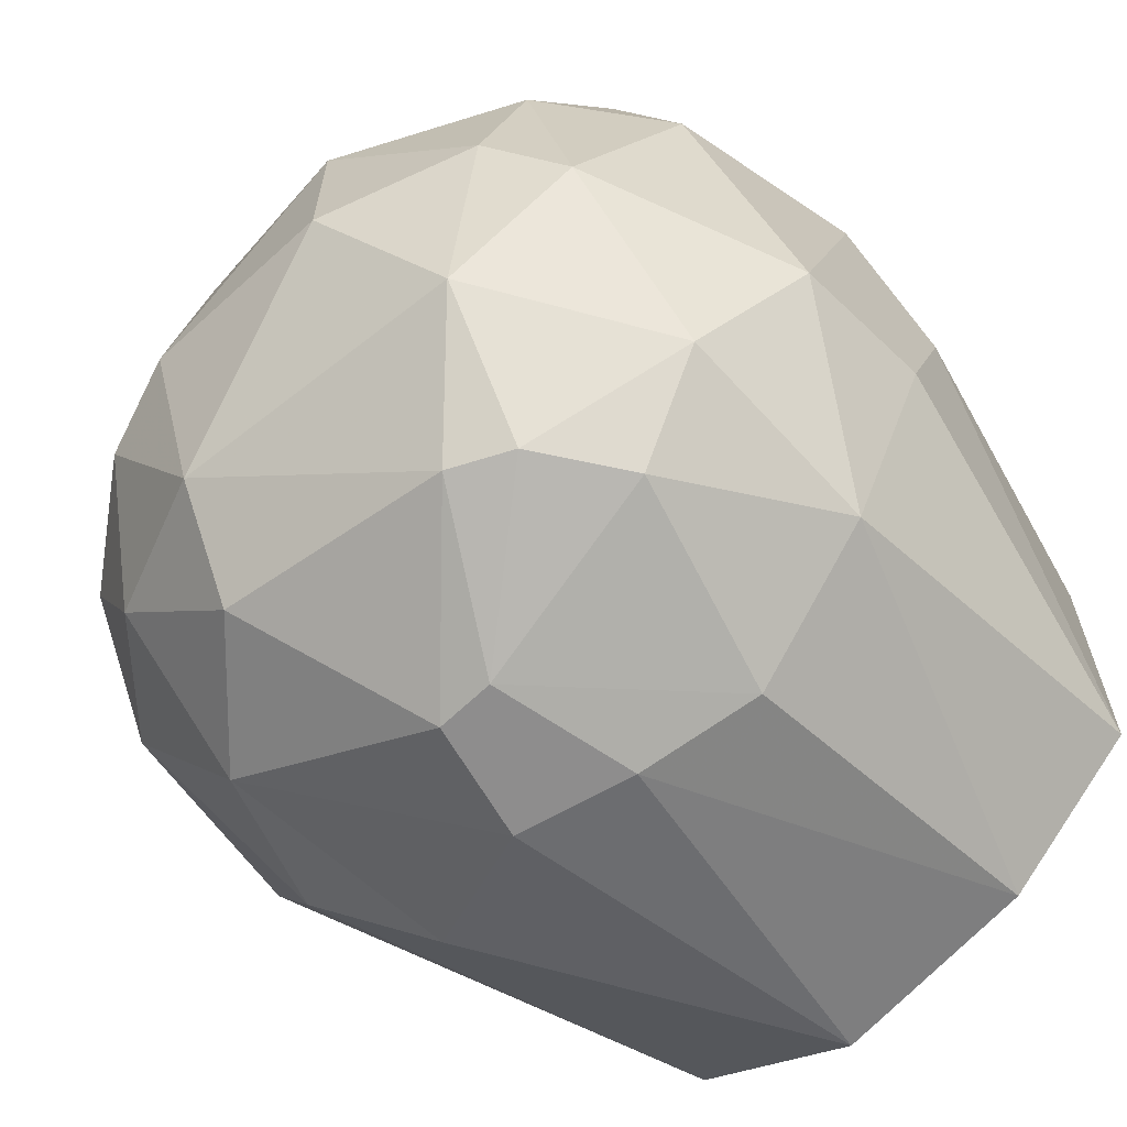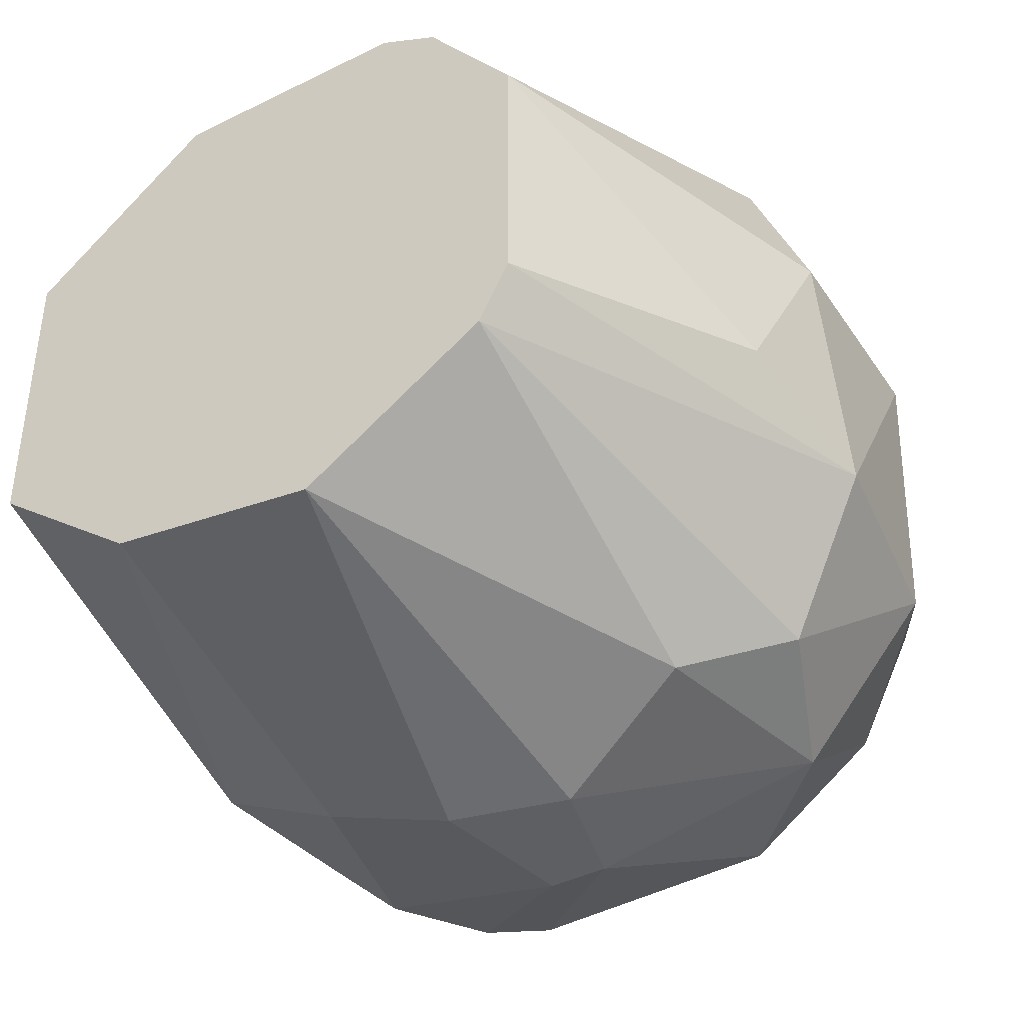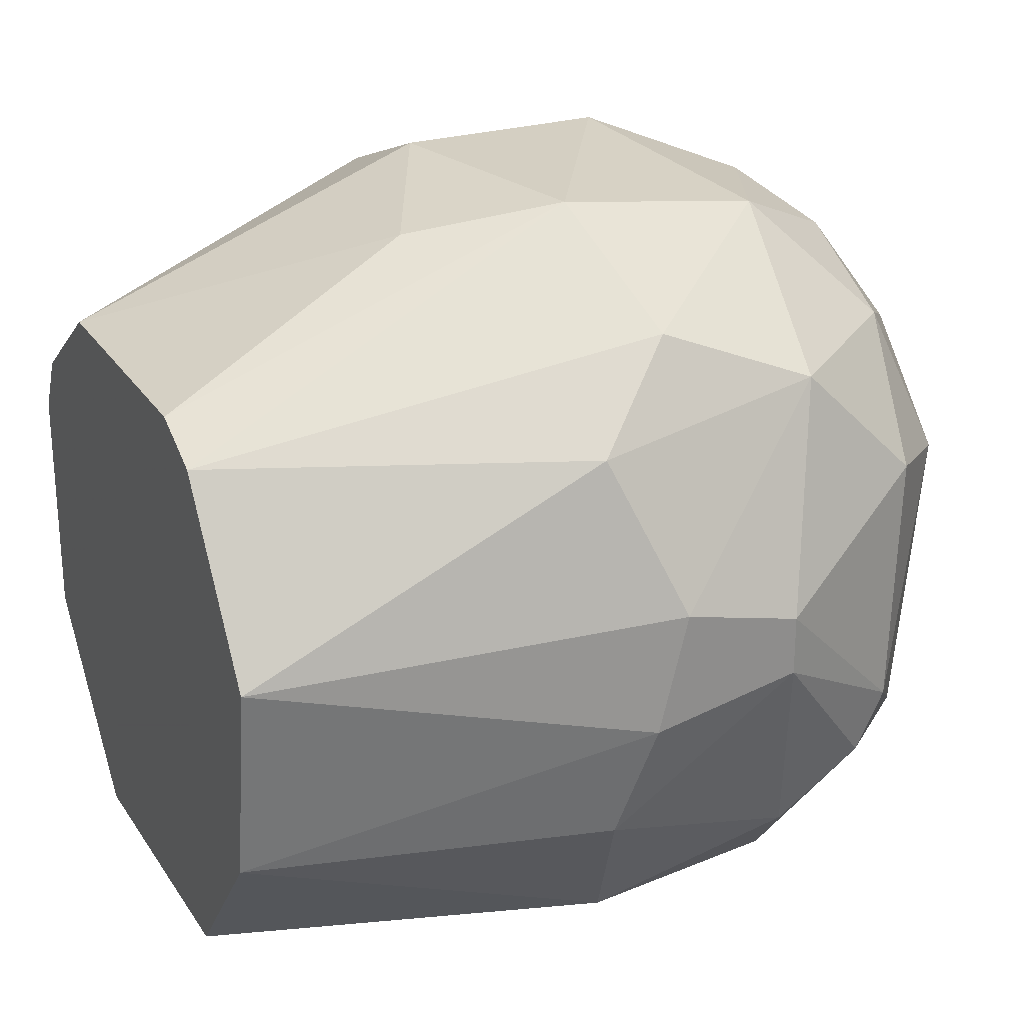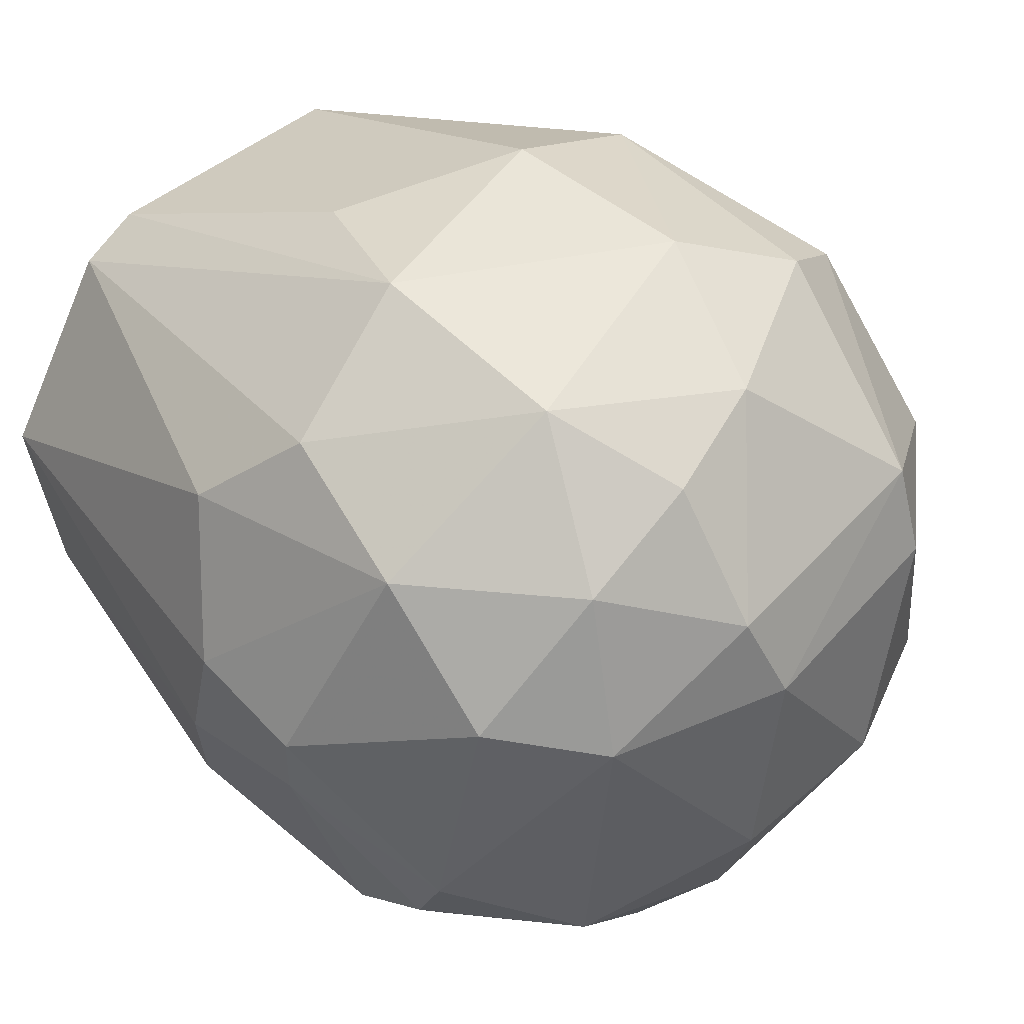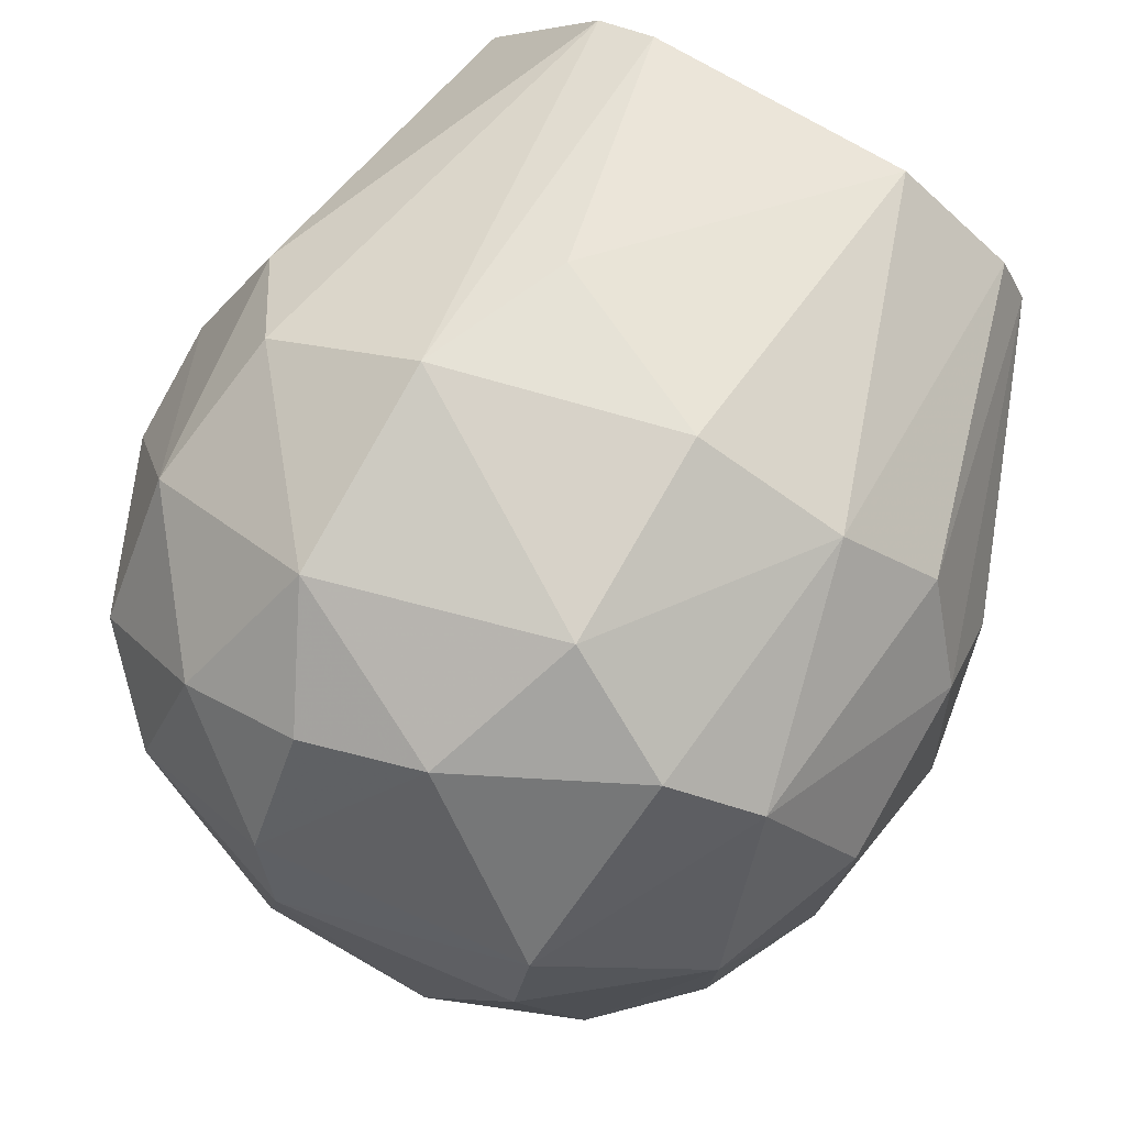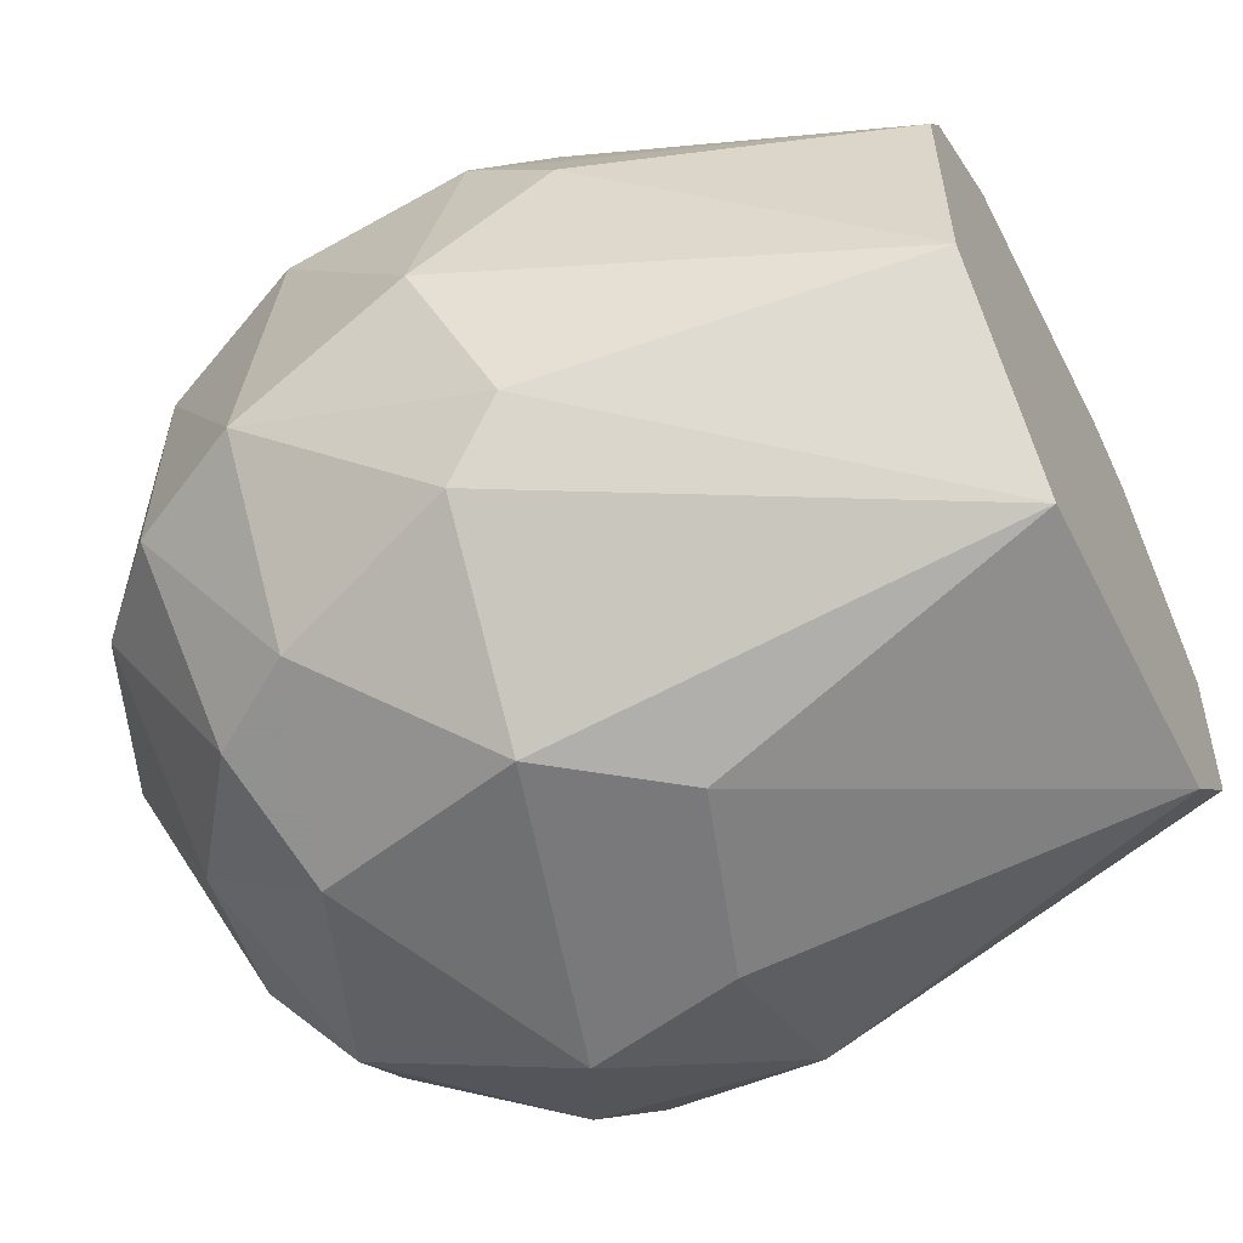
<metadata>
{"format":"obj","ext":"obj","renderer":"f3d","projection":"perspective","resolution":1024,"background":"white","views":[{"elev":-64.7,"azim":-46.0,"up":"+Z"},{"elev":-42.0,"azim":120.8,"up":"+Z"},{"elev":25.7,"azim":154.3,"up":"+Y"},{"elev":44.9,"azim":-135.1,"up":"+Y"},{"elev":77.3,"azim":-60.2,"up":"+Y"},{"elev":-57.9,"azim":27.0,"up":"+Y"}]}
</metadata>
<code>
v -0.02684 0.01219 0.003251
v -0.02684 0.01004 0.008624
v -0.02684 -0.01038 0.01293
v -0.02684 0.005739 -0.01286
v -0.02684 -0.008228 -0.01394
v -0.04081 0.006815 -0.007492
v -0.04081 0.008963 -0.003191
v -0.04081 -0.0136 -0.004267
v -0.03866 -0.0136 0.007555
v -0.03866 -0.006081 -0.01286
v -0.03328 -0.000709 -0.01502
v -0.03328 -0.002854 -0.01502
v -0.03328 -0.01683 -0.005342
v -0.02469 0.000361 0.014
v -0.04403 0.004665 -0.003191
v -0.04403 0.001441 0.006477
v -0.03006 -0.01683 0.005401
v -0.03006 0.008963 -0.01072
v -0.04188 -0.01253 0.003251
v -0.04188 -0.009302 -0.008564
v -0.03651 0.01111 -0.005342
v -0.03651 0.01004 0.007555
v -0.02791 -0.01683 -0.004267
v -0.02791 -0.0136 -0.01072
v -0.02791 -0.003931 -0.01502
v -0.02791 0.003591 0.014
v -0.03436 0.01219 0.003251
v -0.03436 0.002515 0.014
v -0.03436 -0.01038 -0.01286
v -0.02576 0.006815 0.01185
v -0.02576 -0.01683 0.002176
v -0.04511 -0.006081 -0.003191
v -0.04511 -0.006081 0.003251
v -0.04511 0.001441 -0.002116
v -0.03973 -0.007155 0.01185
v -0.03973 0.002515 -0.01179
v -0.03973 0.01004 0.001101
v -0.03973 0.001441 0.01185
v -0.03758 -0.01575 0.003251
v -0.03758 -0.008228 -0.01286
v -0.02361 0.01111 -0.003191
v -0.01394 -0.000709 -0.01179
v -0.01394 -0.007155 0.009699
v -0.01394 0.006815 -0.005342
v -0.01394 0.006815 0.004326
v -0.01394 -0.0136 -0.006417
v -0.01394 -0.0136 0.004326
v -0.01394 0.003591 0.008624
v -0.01394 0.005739 -0.007492
v -0.01394 0.001441 0.009699
v -0.01394 -0.008228 -0.01072
v -0.04296 0.004665 0.006477
v -0.04296 -0.01145 -0.002116
v -0.04296 -0.006081 0.008624
v -0.04296 0.001441 -0.008564
v -0.02899 0.000361 -0.01502
v -0.02899 -0.01253 0.01185
v -0.02899 0.01219 -0.005342
v -0.02899 -0.005001 0.01508
v -0.03543 -0.007155 0.014
v -0.03543 0.006815 -0.01179
v -0.03543 -0.0136 -0.00964
v -0.03543 -0.0136 0.009699
v -0.03543 0.007886 0.01077
f 20 55 10
f 44 43 46
f 44 46 42
f 43 44 48
f 46 43 47
f 31 46 47
f 28 59 26
f 48 44 45
f 2 48 45
f 1 2 45
f 32 20 53
f 13 62 24
f 58 18 21
f 42 46 51
f 24 5 51
f 46 24 51
f 62 20 40
f 35 54 9
f 47 57 17
f 31 47 17
f 13 31 17
f 39 13 17
f 54 35 38
f 22 2 27
f 1 58 27
f 2 1 27
f 58 21 27
f 34 32 33
f 32 53 33
f 20 32 55
f 32 34 55
f 59 43 14
f 26 59 14
f 11 36 61
f 21 18 61
f 18 4 61
f 59 28 60
f 28 38 60
f 38 35 60
f 12 11 56
f 4 42 56
f 11 61 56
f 61 4 56
f 20 62 8
f 62 13 8
f 13 39 8
f 53 20 8
f 2 22 64
f 22 52 64
f 28 26 64
f 52 38 64
f 38 28 64
f 58 44 49
f 44 42 49
f 18 58 49
f 42 4 49
f 4 18 49
f 39 9 19
f 9 54 19
f 54 33 19
f 33 53 19
f 8 39 19
f 53 8 19
f 7 21 6
f 36 55 6
f 61 36 6
f 21 61 6
f 52 22 37
f 21 7 37
f 22 27 37
f 27 21 37
f 48 2 30
f 2 64 30
f 64 26 30
f 46 31 23
f 31 13 23
f 24 46 23
f 13 24 23
f 52 34 16
f 54 38 16
f 38 52 16
f 33 54 16
f 34 33 16
f 9 39 63
f 35 9 63
f 17 57 63
f 39 17 63
f 57 60 63
f 60 35 63
f 43 48 50
f 14 43 50
f 26 14 50
f 48 30 50
f 30 26 50
f 34 52 15
f 55 34 15
f 7 6 15
f 6 55 15
f 37 7 15
f 52 37 15
f 47 43 3
f 57 47 3
f 43 59 3
f 60 57 3
f 59 60 3
f 44 58 41
f 58 1 41
f 45 44 41
f 1 45 41
f 12 5 29
f 24 62 29
f 5 24 29
f 40 12 29
f 62 40 29
f 5 12 25
f 42 51 25
f 51 5 25
f 12 56 25
f 56 42 25
f 11 12 10
f 36 11 10
f 12 40 10
f 40 20 10
f 55 36 10

</code>
